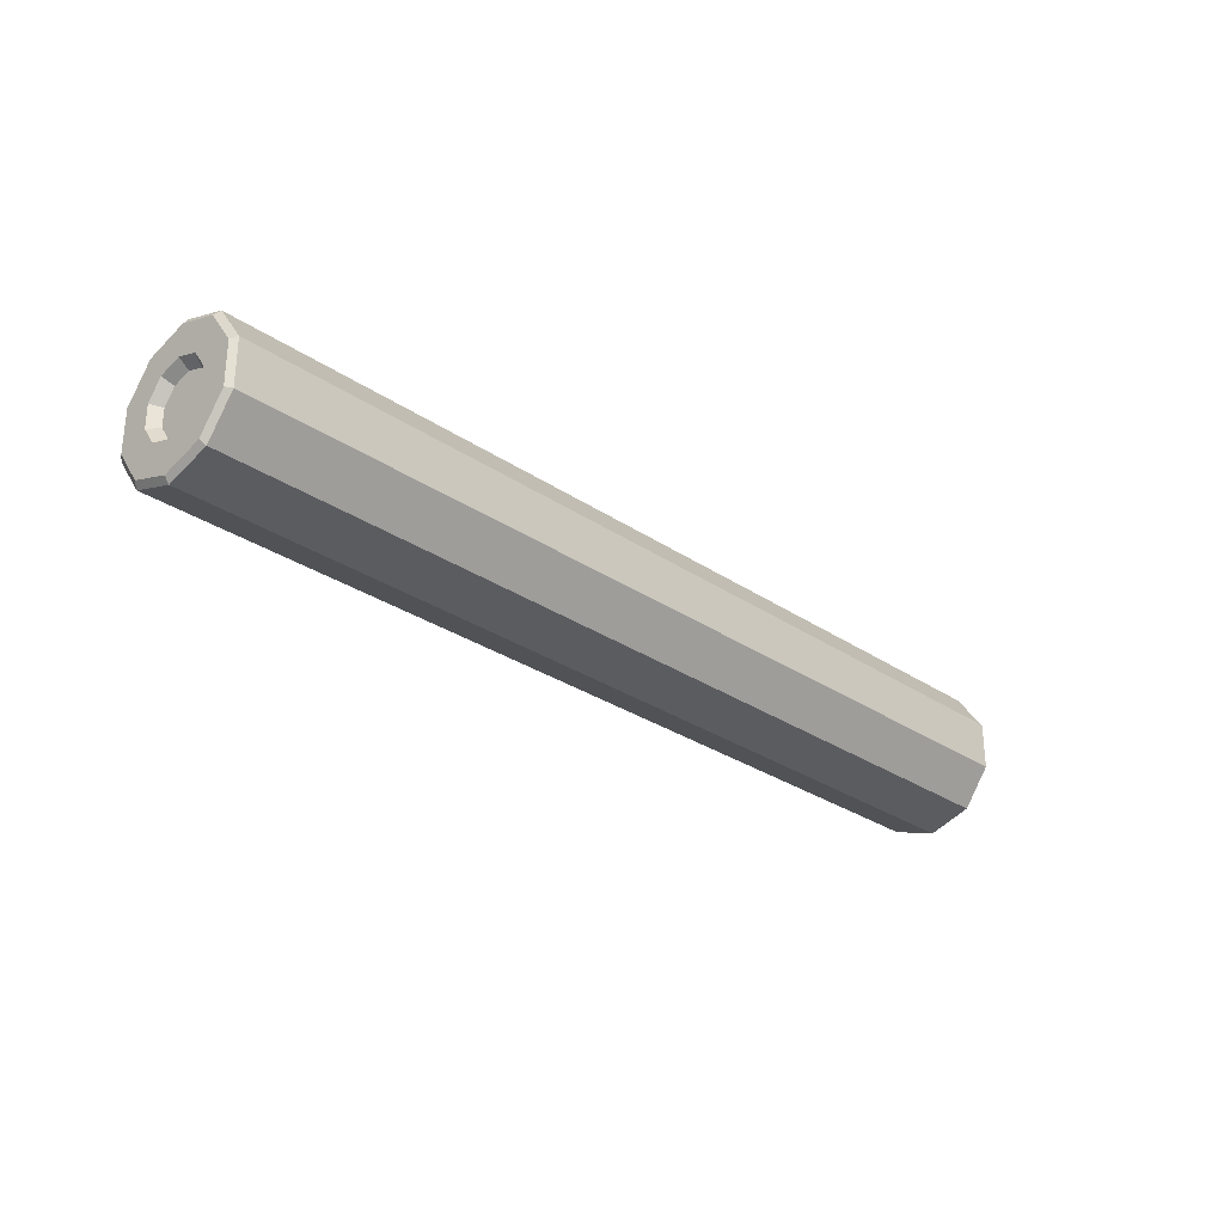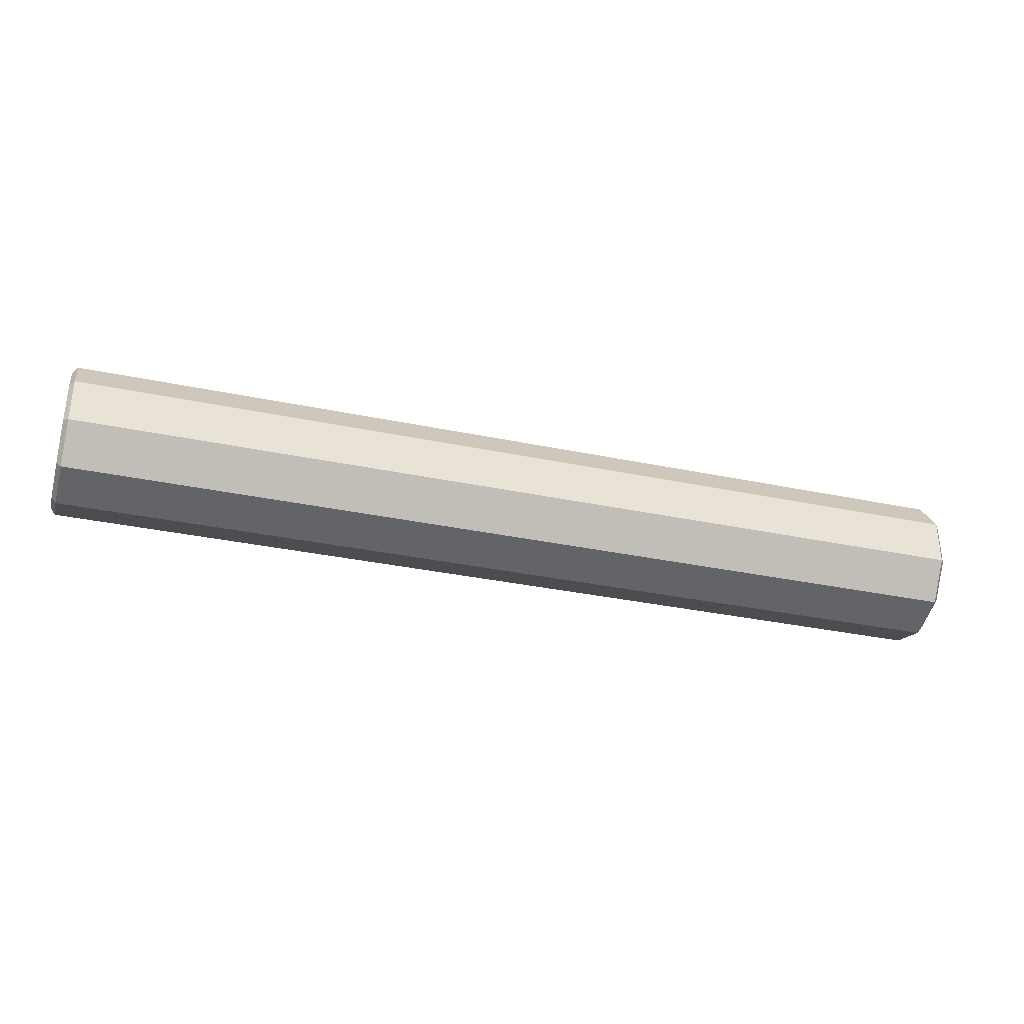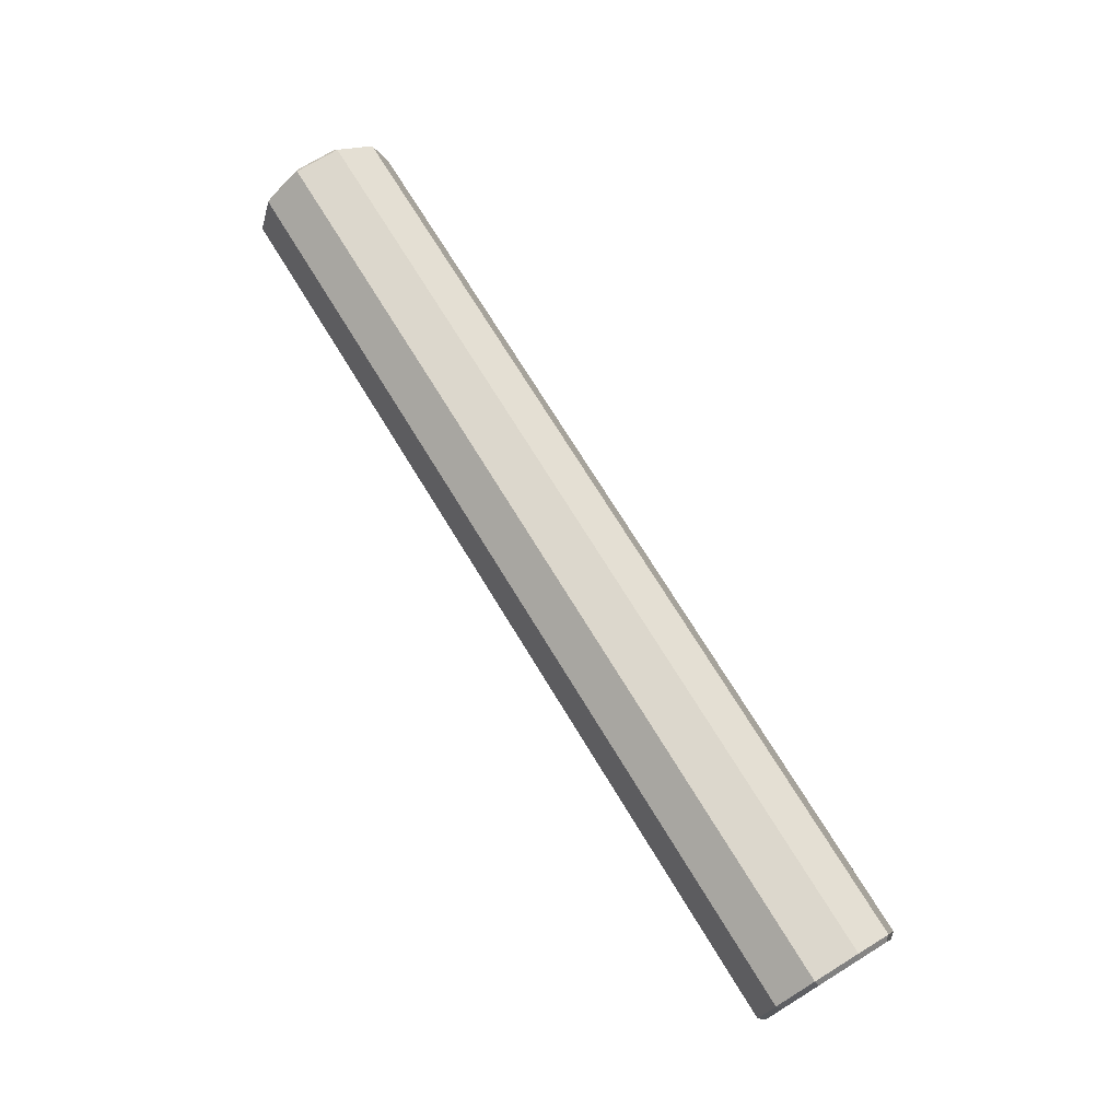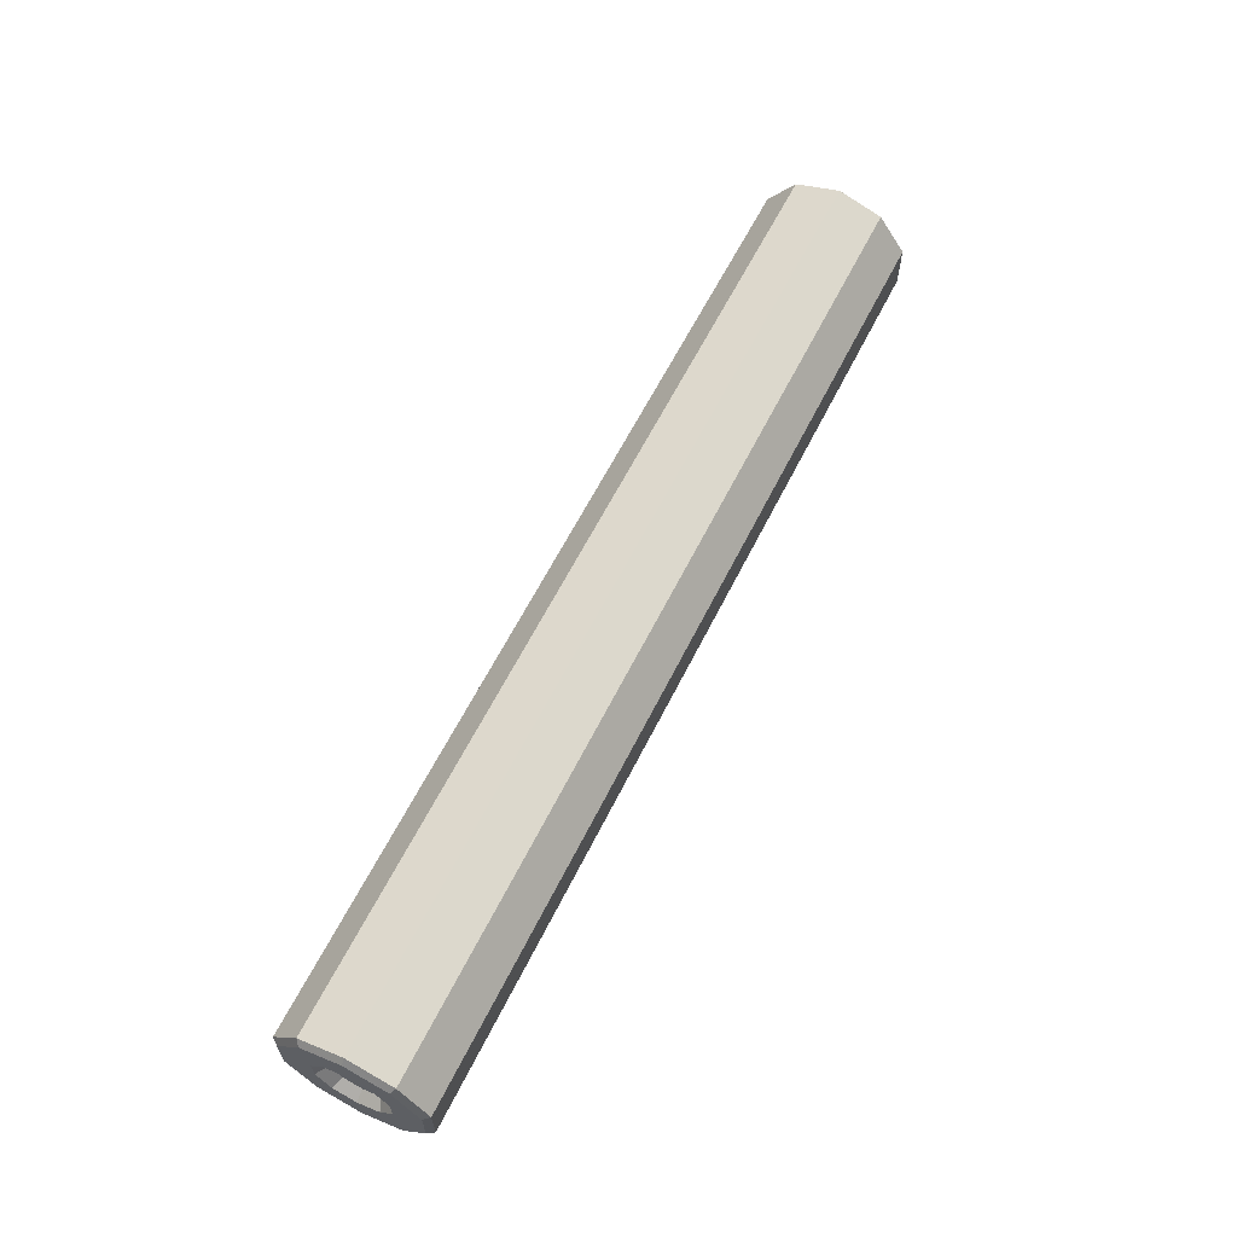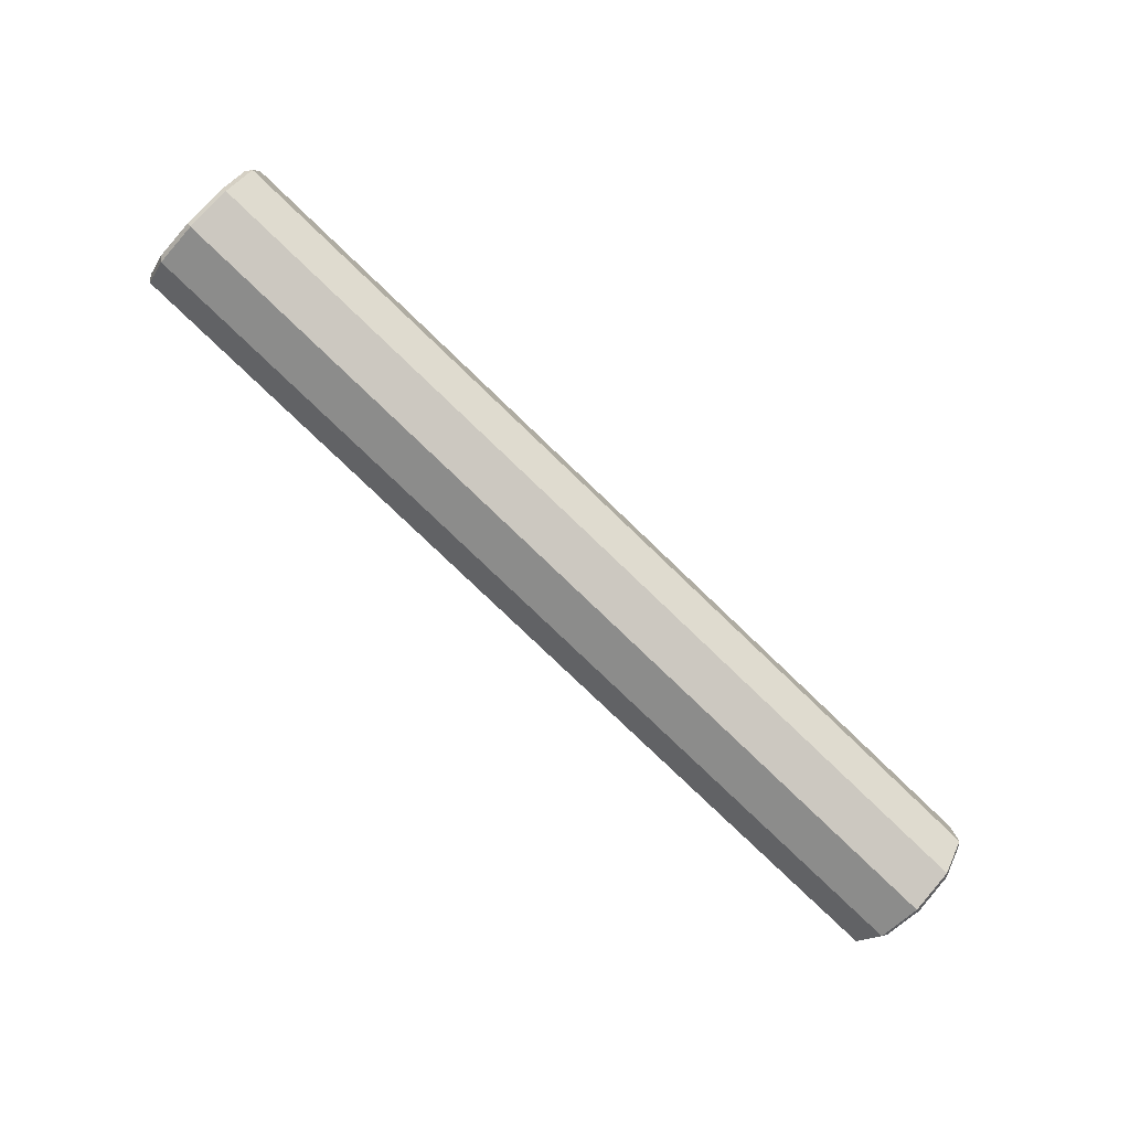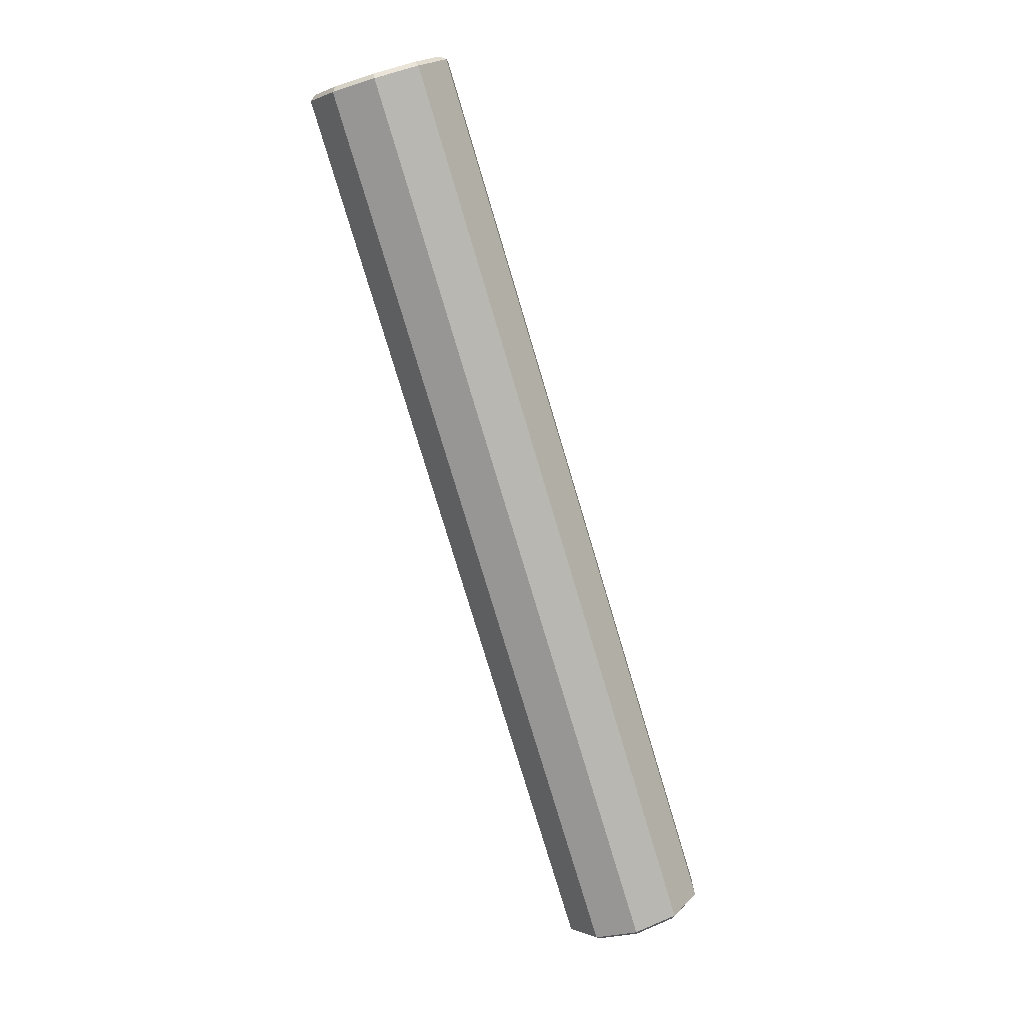
<metadata>
{"format":"obj","ext":"obj","renderer":"f3d","projection":"perspective","resolution":1024,"background":"white","views":[{"elev":-28.5,"azim":-45.7,"up":"+Z"},{"elev":-33.6,"azim":-16.0,"up":"+Z"},{"elev":72.8,"azim":-121.5,"up":"+Y"},{"elev":62.2,"azim":116.6,"up":"+Z"},{"elev":-80.0,"azim":136.3,"up":"+Z"},{"elev":-78.3,"azim":106.7,"up":"+Z"}]}
</metadata>
<code>
o Cylinder29_1/Cylinder29/mesh16/mesh16-geometry#mesh16-geometry
v 0.06546 -0.4219 -0.2384
v -0.06594 -0.4157 -0.2364
v -0.06594 -0.4219 -0.2384
v 0.06546 -0.4157 -0.2364
v -0.0666 -0.4214 -0.2392
v 0.06546 -0.4257 -0.2437
v 0.06612 -0.4157 -0.2373
v -0.06594 -0.4095 -0.2384
v -0.0666 -0.4157 -0.2373
v -0.0666 -0.4249 -0.244
v -0.06594 -0.4258 -0.2437
v 0.06612 -0.4214 -0.2392
v 0.06612 -0.41 -0.2392
v 0.06545 -0.4095 -0.2384
v -0.0666 -0.4157 -0.2417
v -0.0666 -0.4188 -0.2427
v 0.06546 -0.4257 -0.2502
v 0.06612 -0.4249 -0.244
v 0.06612 -0.4157 -0.2417
v 0.06612 -0.4188 -0.2427
v -0.06594 -0.4057 -0.2437
v -0.0666 -0.41 -0.2392
v -0.0666 -0.4126 -0.2427
v -0.0666 -0.4208 -0.2453
v -0.0666 -0.4249 -0.25
v -0.06594 -0.4258 -0.2502
v 0.06612 -0.4207 -0.2453
v 0.06612 -0.4065 -0.244
v 0.06612 -0.4126 -0.2427
v 0.06545 -0.4057 -0.2437
v -0.06516 -0.4157 -0.2428
v -0.06516 -0.4133 -0.2436
v -0.06516 -0.4182 -0.2436
v 0.06546 -0.4219 -0.2555
v 0.06612 -0.4249 -0.25
v 0.06612 -0.4207 -0.2486
v 0.06468 -0.4182 -0.2436
v 0.06468 -0.4157 -0.2428
v 0.06468 -0.4197 -0.2457
v -0.06594 -0.4057 -0.2502
v -0.0666 -0.4065 -0.244
v -0.0666 -0.4107 -0.2453
v -0.06516 -0.4117 -0.2457
v -0.06516 -0.4197 -0.2457
v -0.0666 -0.4208 -0.2486
v -0.0666 -0.4214 -0.2548
v -0.06594 -0.4219 -0.2555
v 0.06468 -0.4197 -0.2483
v 0.06612 -0.4065 -0.25
v 0.06612 -0.4107 -0.2453
v 0.06468 -0.4132 -0.2436
v 0.06545 -0.4057 -0.2502
v 0.06546 -0.4157 -0.2575
v 0.06612 -0.4214 -0.2548
v 0.06612 -0.4188 -0.2513
v 0.06468 -0.4182 -0.2504
v -0.06594 -0.4095 -0.2555
v -0.0666 -0.4065 -0.25
v -0.0666 -0.4107 -0.2486
v -0.06516 -0.4117 -0.2483
v -0.06516 -0.4182 -0.2504
v -0.06516 -0.4133 -0.2504
v -0.06516 -0.4197 -0.2483
v -0.0666 -0.4188 -0.2513
v -0.0666 -0.4157 -0.2566
v -0.06594 -0.4157 -0.2575
v 0.06468 -0.4157 -0.2512
v 0.06612 -0.4107 -0.2486
v 0.06612 -0.41 -0.2548
v 0.06467 -0.4117 -0.2457
v 0.06545 -0.4095 -0.2555
v 0.06612 -0.4157 -0.2566
v 0.06612 -0.4157 -0.2523
v 0.06467 -0.4117 -0.2483
v -0.0666 -0.41 -0.2548
v -0.0666 -0.4126 -0.2513
v -0.06516 -0.4157 -0.2512
v -0.0666 -0.4157 -0.2523
v 0.06612 -0.4126 -0.2513
v 0.06468 -0.4132 -0.2504
f 1 2 3
f 1 4 2
f 2 5 3
f 3 6 1
f 7 4 1
f 4 8 2
f 2 9 5
f 5 10 3
f 3 11 6
f 12 1 6
f 13 4 7
f 7 1 12
f 4 14 8
f 8 9 2
f 15 5 9
f 16 10 5
f 3 10 11
f 11 17 6
f 12 6 18
f 14 4 13
f 13 7 19
f 7 12 20
f 14 21 8
f 8 22 9
f 15 16 5
f 23 15 9
f 16 24 10
f 25 11 10
f 11 26 17
f 18 6 17
f 27 12 18
f 28 14 13
f 7 20 19
f 13 19 29
f 20 12 27
f 14 30 21
f 21 22 8
f 22 23 9
f 31 16 15
f 32 15 23
f 16 33 24
f 24 25 10
f 25 26 11
f 26 34 17
f 18 17 35
f 27 18 36
f 30 14 28
f 28 13 29
f 20 37 19
f 19 38 29
f 20 27 39
f 30 40 21
f 21 41 22
f 22 42 23
f 33 16 31
f 31 15 32
f 23 43 32
f 33 44 24
f 45 25 24
f 46 26 25
f 26 47 34
f 34 35 17
f 36 18 35
f 27 36 48
f 30 28 49
f 28 29 50
f 20 39 37
f 19 37 38
f 29 38 51
f 27 48 39
f 30 52 40
f 40 41 21
f 41 42 22
f 23 42 43
f 31 44 33
f 43 31 32
f 24 44 45
f 45 46 25
f 46 47 26
f 34 47 53
f 54 35 34
f 55 36 35
f 48 36 56
f 28 50 49
f 30 49 52
f 29 51 50
f 37 39 48
f 51 38 37
f 52 57 40
f 40 58 41
f 41 59 42
f 42 60 43
f 31 61 44
f 43 62 31
f 44 63 45
f 64 46 45
f 65 47 46
f 53 47 66
f 53 54 34
f 55 35 54
f 36 55 56
f 67 48 56
f 49 50 68
f 52 49 69
f 51 70 50
f 51 37 48
f 52 71 57
f 40 57 58
f 58 59 41
f 42 59 60
f 60 62 43
f 62 61 31
f 61 63 44
f 63 64 45
f 65 46 64
f 66 47 65
f 53 66 71
f 72 54 53
f 73 55 54
f 55 67 56
f 51 48 67
f 50 70 68
f 49 68 69
f 52 69 71
f 70 51 74
f 71 66 57
f 58 57 75
f 58 76 59
f 60 59 62
f 62 77 61
f 63 61 64
f 65 64 78
f 75 66 65
f 71 72 53
f 73 54 72
f 55 73 67
f 74 51 67
f 70 74 68
f 69 68 79
f 71 69 72
f 57 66 75
f 58 75 76
f 59 76 62
f 77 62 76
f 61 77 78
f 61 78 64
f 75 65 78
f 79 73 72
f 73 80 67
f 74 67 80
f 74 79 68
f 69 79 72
f 75 78 76
f 77 76 78
f 73 79 80
f 74 80 79
f 3 2 1
f 2 4 1
f 3 5 2
f 1 6 3
f 1 4 7
f 2 8 4
f 5 9 2
f 3 10 5
f 6 11 3
f 6 1 12
f 7 4 13
f 12 1 7
f 8 14 4
f 2 9 8
f 9 5 15
f 5 10 16
f 11 10 3
f 6 17 11
f 18 6 12
f 13 4 14
f 19 7 13
f 20 12 7
f 8 21 14
f 9 22 8
f 5 16 15
f 9 15 23
f 10 24 16
f 10 11 25
f 17 26 11
f 17 6 18
f 18 12 27
f 13 14 28
f 19 20 7
f 29 19 13
f 27 12 20
f 21 30 14
f 8 22 21
f 9 23 22
f 15 16 31
f 23 15 32
f 24 33 16
f 10 25 24
f 11 26 25
f 17 34 26
f 35 17 18
f 36 18 27
f 28 14 30
f 29 13 28
f 19 37 20
f 29 38 19
f 39 27 20
f 21 40 30
f 22 41 21
f 23 42 22
f 31 16 33
f 32 15 31
f 32 43 23
f 24 44 33
f 24 25 45
f 25 26 46
f 34 47 26
f 17 35 34
f 35 18 36
f 48 36 27
f 49 28 30
f 50 29 28
f 37 39 20
f 38 37 19
f 51 38 29
f 39 48 27
f 40 52 30
f 21 41 40
f 22 42 41
f 43 42 23
f 33 44 31
f 32 31 43
f 45 44 24
f 25 46 45
f 26 47 46
f 53 47 34
f 34 35 54
f 35 36 55
f 56 36 48
f 49 50 28
f 52 49 30
f 50 51 29
f 48 39 37
f 37 38 51
f 40 57 52
f 41 58 40
f 42 59 41
f 43 60 42
f 44 61 31
f 31 62 43
f 45 63 44
f 45 46 64
f 46 47 65
f 66 47 53
f 34 54 53
f 54 35 55
f 56 55 36
f 56 48 67
f 68 50 49
f 69 49 52
f 50 70 51
f 48 37 51
f 57 71 52
f 58 57 40
f 41 59 58
f 60 59 42
f 43 62 60
f 31 61 62
f 44 63 61
f 45 64 63
f 64 46 65
f 65 47 66
f 71 66 53
f 53 54 72
f 54 55 73
f 56 67 55
f 67 48 51
f 68 70 50
f 69 68 49
f 71 69 52
f 74 51 70
f 57 66 71
f 75 57 58
f 59 76 58
f 62 59 60
f 61 77 62
f 64 61 63
f 78 64 65
f 65 66 75
f 53 72 71
f 72 54 73
f 67 73 55
f 67 51 74
f 68 74 70
f 79 68 69
f 72 69 71
f 75 66 57
f 76 75 58
f 62 76 59
f 76 62 77
f 78 77 61
f 64 78 61
f 78 65 75
f 72 73 79
f 67 80 73
f 80 67 74
f 68 79 74
f 72 79 69
f 76 78 75
f 78 76 77
f 80 79 73
f 79 80 74

</code>
